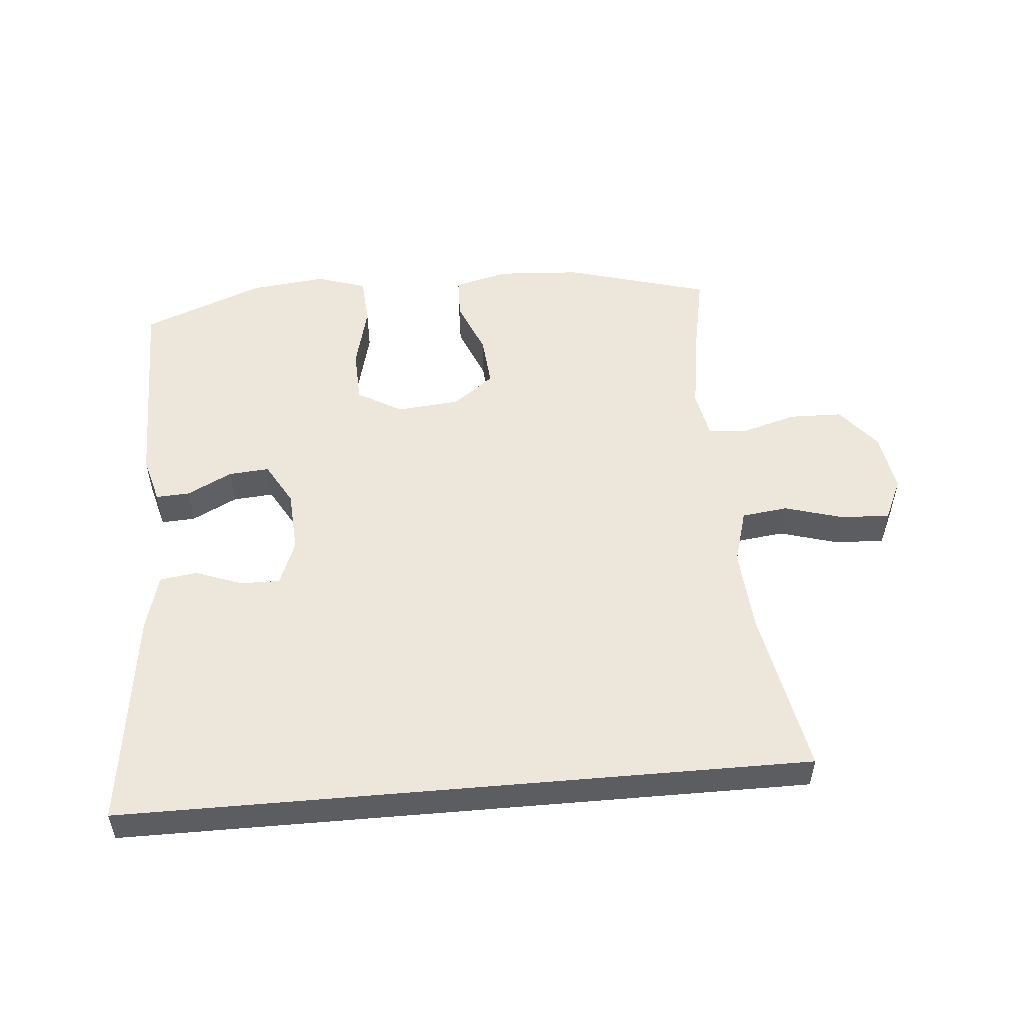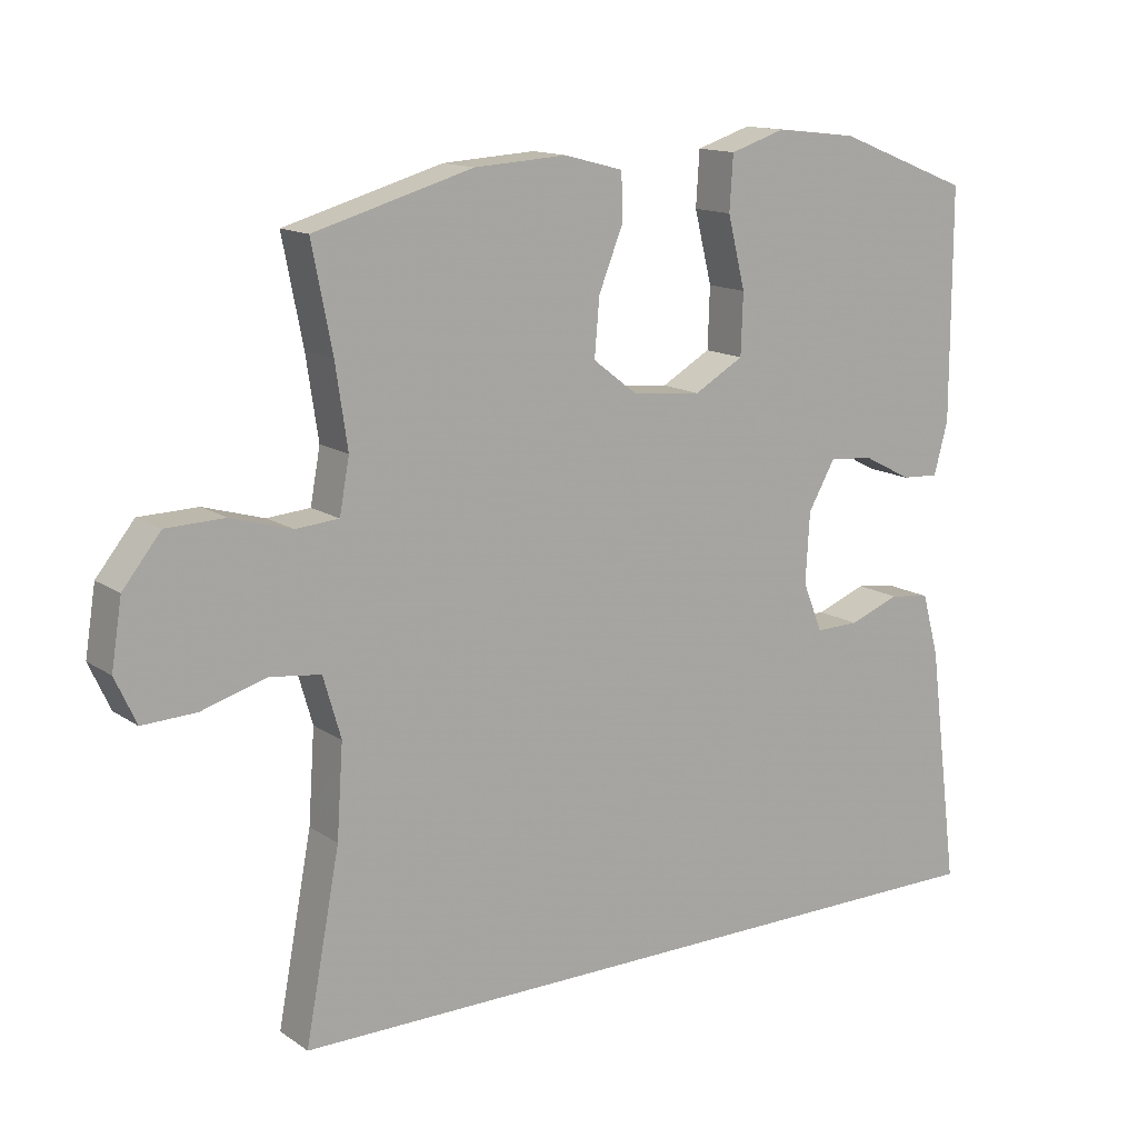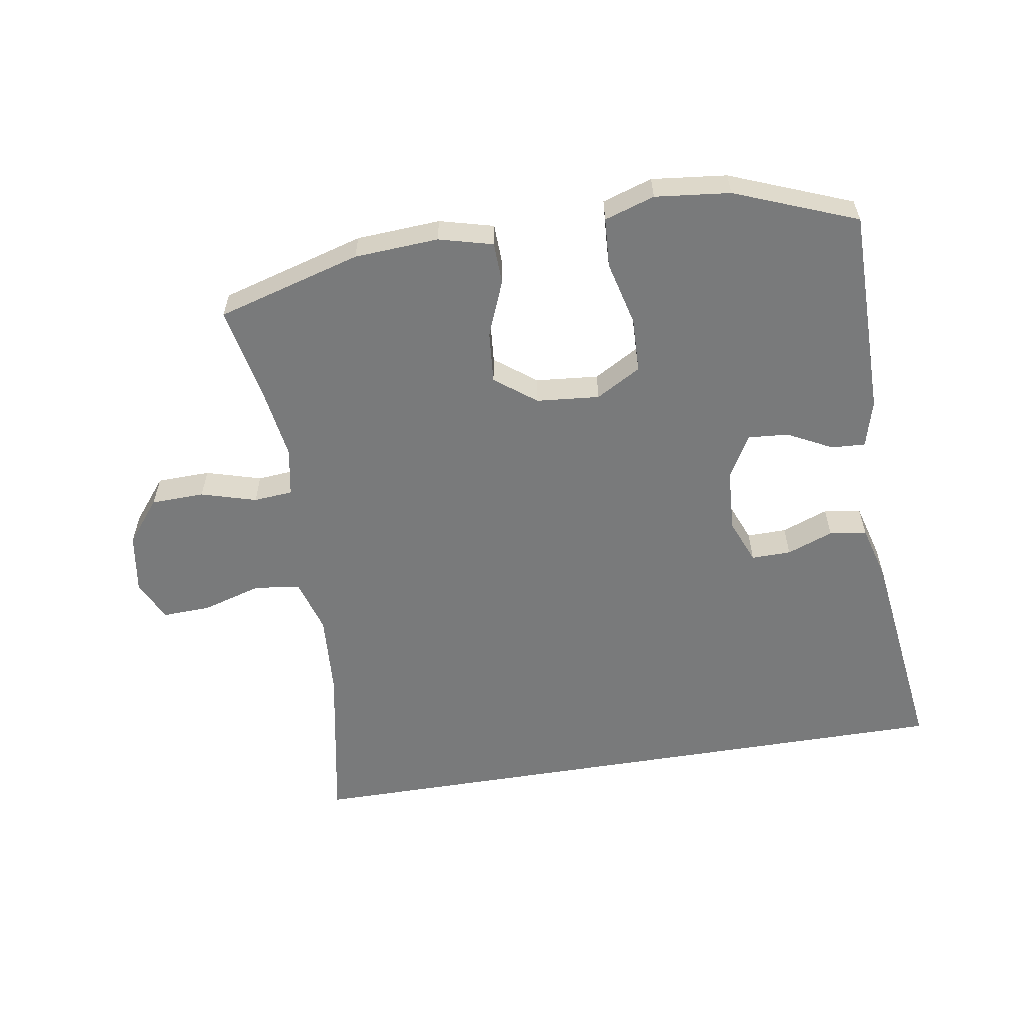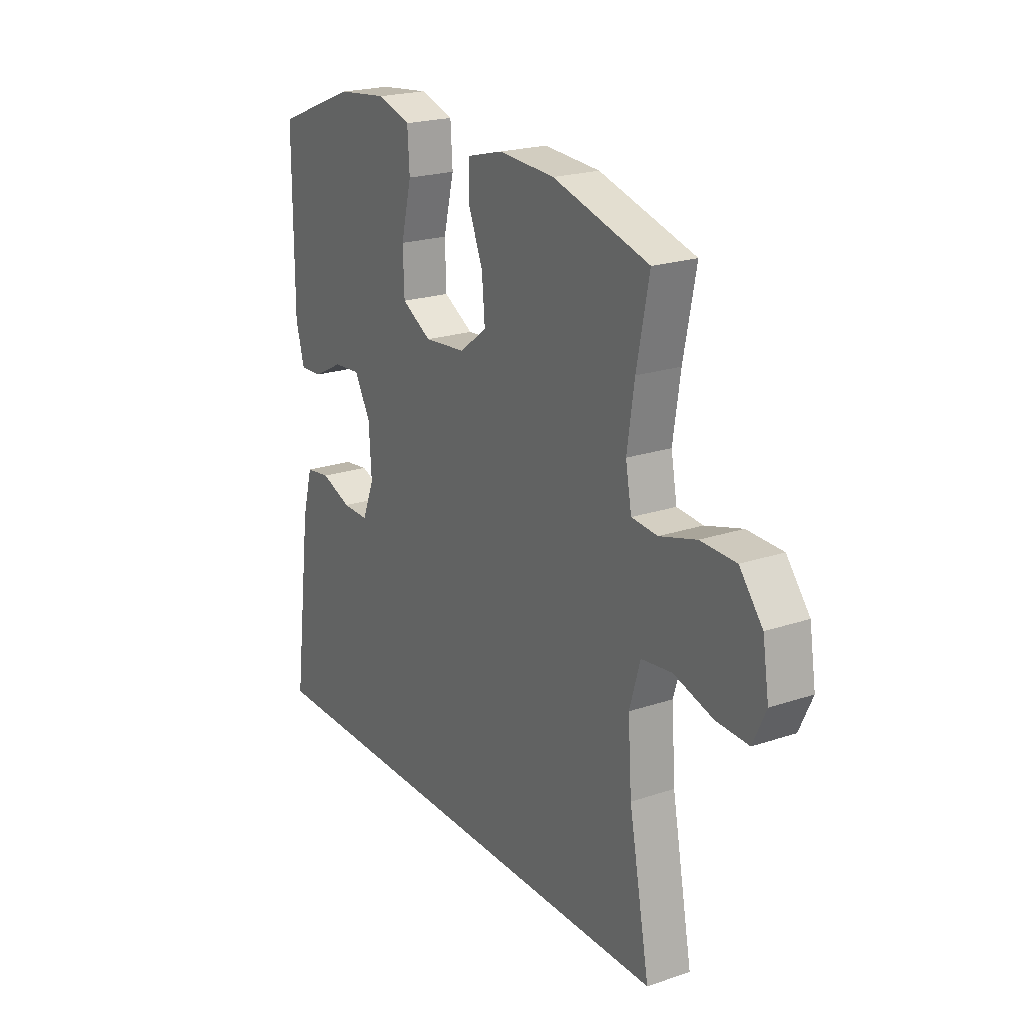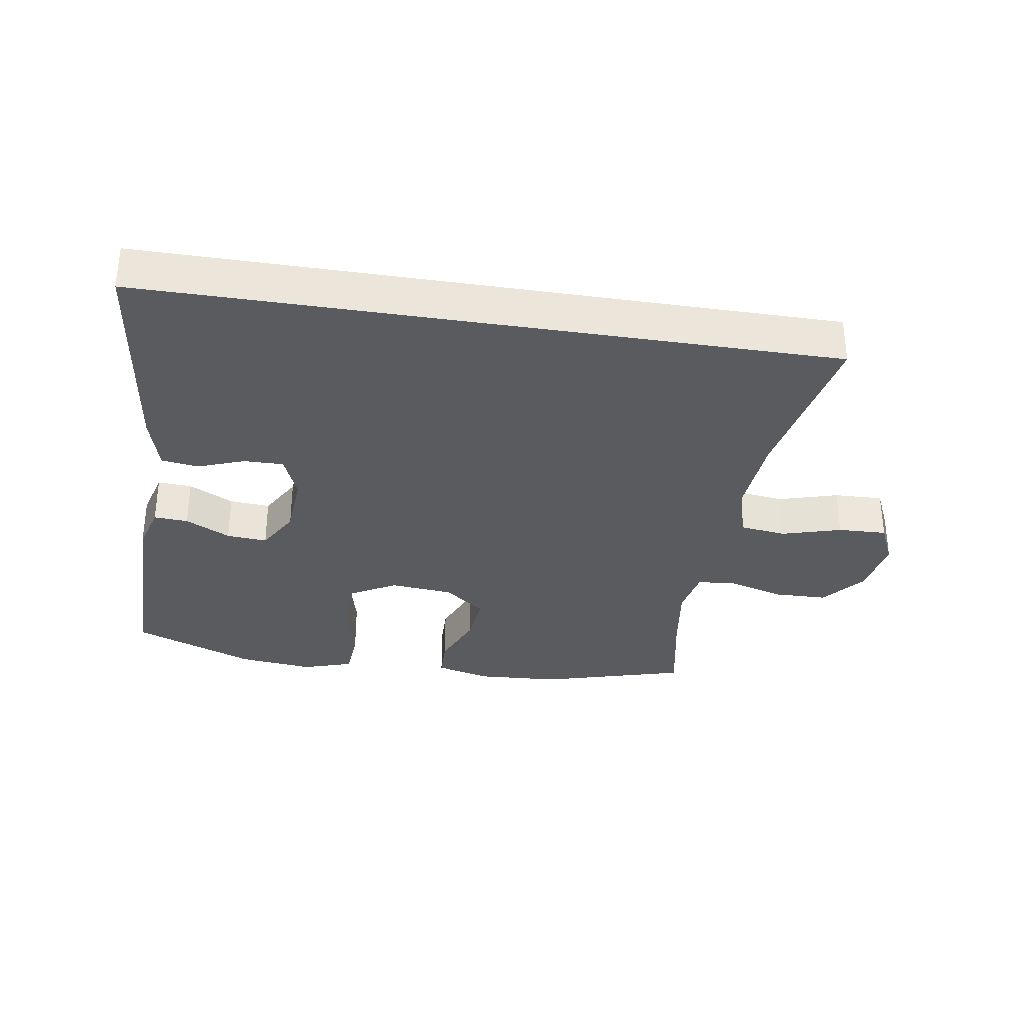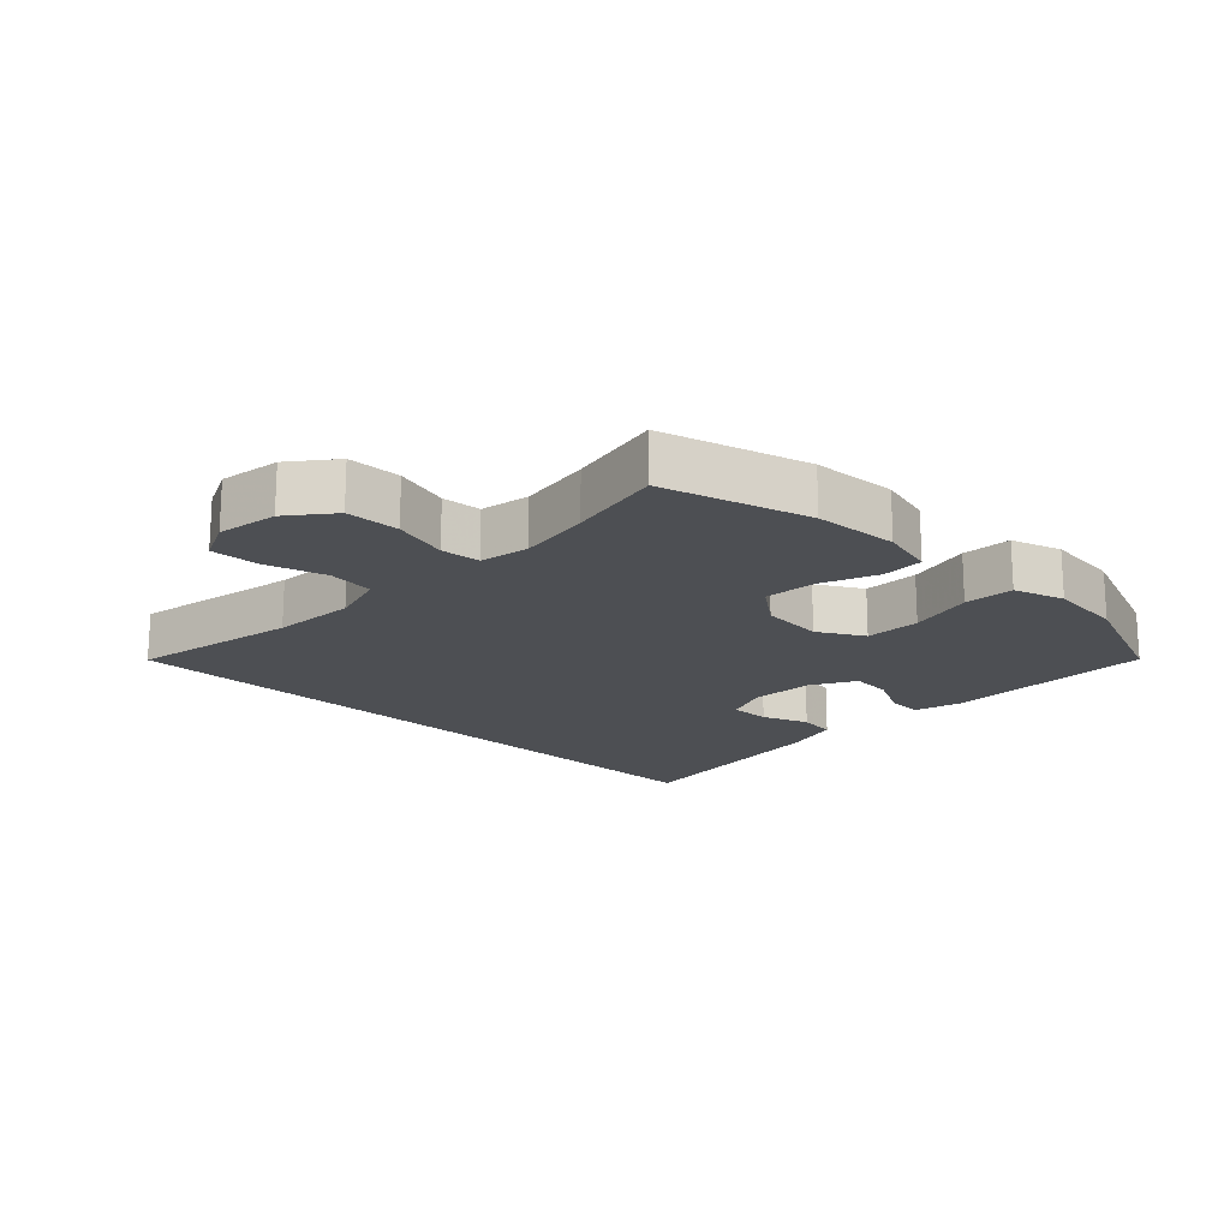
<metadata>
{"format":"obj","ext":"obj","renderer":"f3d","projection":"perspective","resolution":1024,"background":"white","views":[{"elev":52.4,"azim":175.0,"up":"+Y"},{"elev":14.0,"azim":-34.8,"up":"+Z"},{"elev":-58.0,"azim":9.3,"up":"+Y"},{"elev":21.4,"azim":-120.9,"up":"+Z"},{"elev":-32.8,"azim":170.9,"up":"+Y"},{"elev":-18.0,"azim":-44.0,"up":"+Y"}]}
</metadata>
<code>
v -0.53 0.07 -0.5
v -0.481 0.07 -0.24
v -0.472 0.07 -0.11
v -0.497 0.07 -0.024
v -0.569 0.07 -0.015
v -0.661 0.07 -0.042
v -0.737 0.07 -0.045
v -0.767 0.07 0.02
v -0.752 0.07 0.114
v -0.698 0.07 0.181
v -0.615 0.07 0.183
v -0.529 0.07 0.158
v -0.468 0.07 0.163
v -0.454 0.07 0.239
v -0.471 0.07 0.353
v -0.5 0.07 0.5
v -0.275 0.07 0.564
v -0.144 0.07 0.572
v -0.06 0.07 0.55
v -0.058 0.07 0.485
v -0.093 0.07 0.398
v -0.1 0.07 0.317
v -0.036 0.07 0.268
v 0.062 0.07 0.259
v 0.132 0.07 0.299
v 0.135 0.07 0.385
v 0.11 0.07 0.486
v 0.115 0.07 0.563
v 0.193 0.07 0.588
v 0.31 0.07 0.575
v 0.5 0.07 0.5
v 0.5 0.07 0.175
v 0.48 0.07 0.101
v 0.427 0.07 0.104
v 0.357 0.07 0.14
v 0.294 0.07 0.145
v 0.256 0.07 0.078
v 0.25 0.07 -0.021
v 0.278 0.07 -0.091
v 0.34 0.07 -0.09
v 0.412 0.07 -0.063
v 0.47 0.07 -0.071
v 0.494 0.07 -0.158
v 0.538 0.07 -0.5
v -0.53 0 -0.5
v -0.481 0 -0.24
v -0.472 0 -0.11
v -0.497 0 -0.024
v -0.569 0 -0.015
v -0.661 0 -0.042
v -0.737 0 -0.045
v -0.767 0 0.02
v -0.752 0 0.114
v -0.698 0 0.181
v -0.615 0 0.183
v -0.529 0 0.158
v -0.468 0 0.163
v -0.454 0 0.239
v -0.471 0 0.353
v -0.5 0 0.5
v -0.275 0 0.564
v -0.144 0 0.572
v -0.06 0 0.55
v -0.058 0 0.485
v -0.093 0 0.398
v -0.1 0 0.317
v -0.036 0 0.268
v 0.062 0 0.259
v 0.132 0 0.299
v 0.135 0 0.385
v 0.11 0 0.486
v 0.115 0 0.563
v 0.193 0 0.588
v 0.31 0 0.575
v 0.5 0 0.5
v 0.5 0 0.175
v 0.48 0 0.101
v 0.427 0 0.104
v 0.357 0 0.14
v 0.294 0 0.145
v 0.256 0 0.078
v 0.25 0 -0.021
v 0.278 0 -0.091
v 0.34 0 -0.09
v 0.412 0 -0.063
v 0.47 0 -0.071
v 0.494 0 -0.158
v 0.538 0 -0.5
f 43 44 1
f 42 43 1
f 41 42 1
f 40 41 1
f 39 40 1 2
f 38 39 2 3
f 37 38 3 4
f 36 37 4 5
f 33 34 35
f 32 33 35
f 31 32 35
f 30 31 35
f 29 30 35
f 28 29 35
f 27 28 35
f 26 27 35
f 25 26 35 36
f 24 25 36
f 23 24 36 5
f 19 20 21
f 18 19 21
f 17 18 21
f 16 17 21
f 15 16 21
f 14 15 21 22
f 13 14 22 23
f 10 11 12
f 9 10 12
f 8 9 12
f 7 8 12
f 6 7 12
f 5 6 12
f 5 12 13
f 5 13 23
f 45 88 87
f 45 87 86
f 45 86 85
f 45 85 84
f 46 45 84 83
f 47 46 83 82
f 48 47 82 81
f 49 48 81 80
f 79 78 77
f 79 77 76
f 79 76 75
f 79 75 74
f 79 74 73
f 79 73 72
f 79 72 71
f 79 71 70
f 80 79 70 69
f 80 69 68
f 49 80 68 67
f 65 64 63
f 65 63 62
f 65 62 61
f 65 61 60
f 65 60 59
f 66 65 59 58
f 67 66 58 57
f 56 55 54
f 56 54 53
f 56 53 52
f 56 52 51
f 56 51 50
f 56 50 49
f 57 56 49
f 67 57 49
f 1 45 46 2
f 2 46 47 3
f 3 47 48 4
f 4 48 49 5
f 5 49 50 6
f 6 50 51 7
f 7 51 52 8
f 8 52 53 9
f 9 53 54 10
f 10 54 55 11
f 11 55 56 12
f 12 56 57 13
f 13 57 58 14
f 14 58 59 15
f 15 59 60 16
f 16 60 61 17
f 17 61 62 18
f 18 62 63 19
f 19 63 64 20
f 20 64 65 21
f 21 65 66 22
f 22 66 67 23
f 23 67 68 24
f 24 68 69 25
f 25 69 70 26
f 26 70 71 27
f 27 71 72 28
f 28 72 73 29
f 29 73 74 30
f 30 74 75 31
f 31 75 76 32
f 32 76 77 33
f 33 77 78 34
f 34 78 79 35
f 35 79 80 36
f 36 80 81 37
f 37 81 82 38
f 38 82 83 39
f 39 83 84 40
f 40 84 85 41
f 41 85 86 42
f 42 86 87 43
f 43 87 88 44
f 44 88 45 1

</code>
